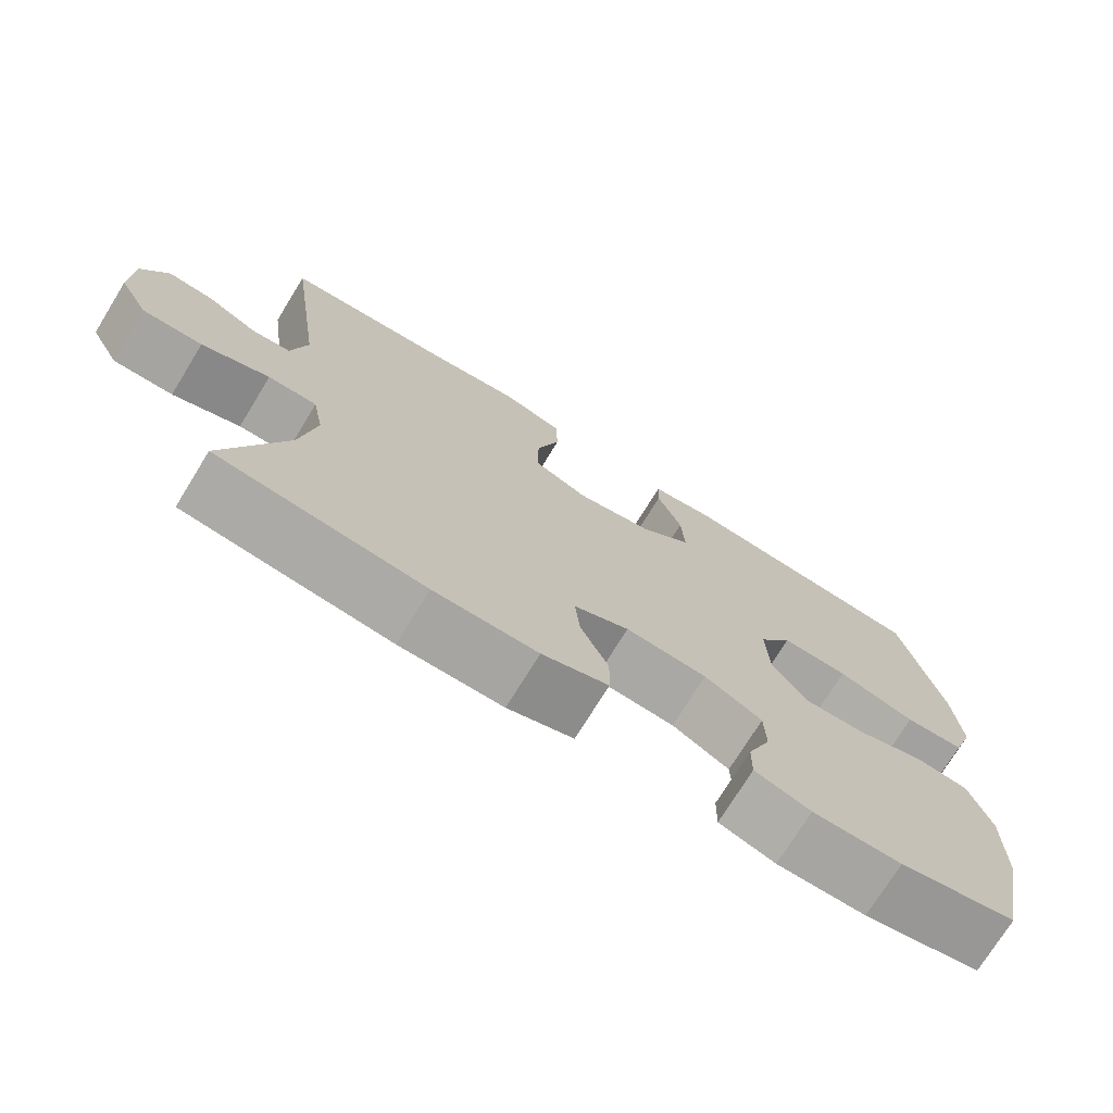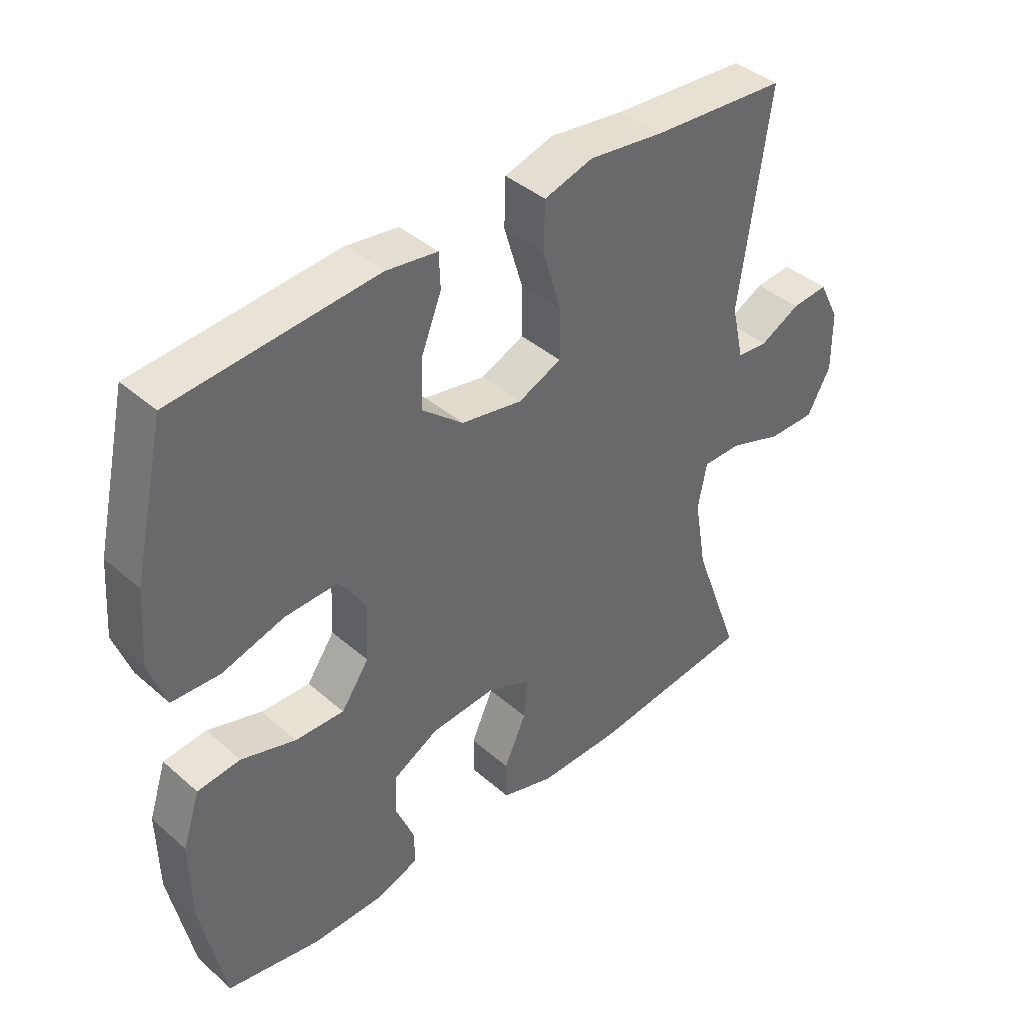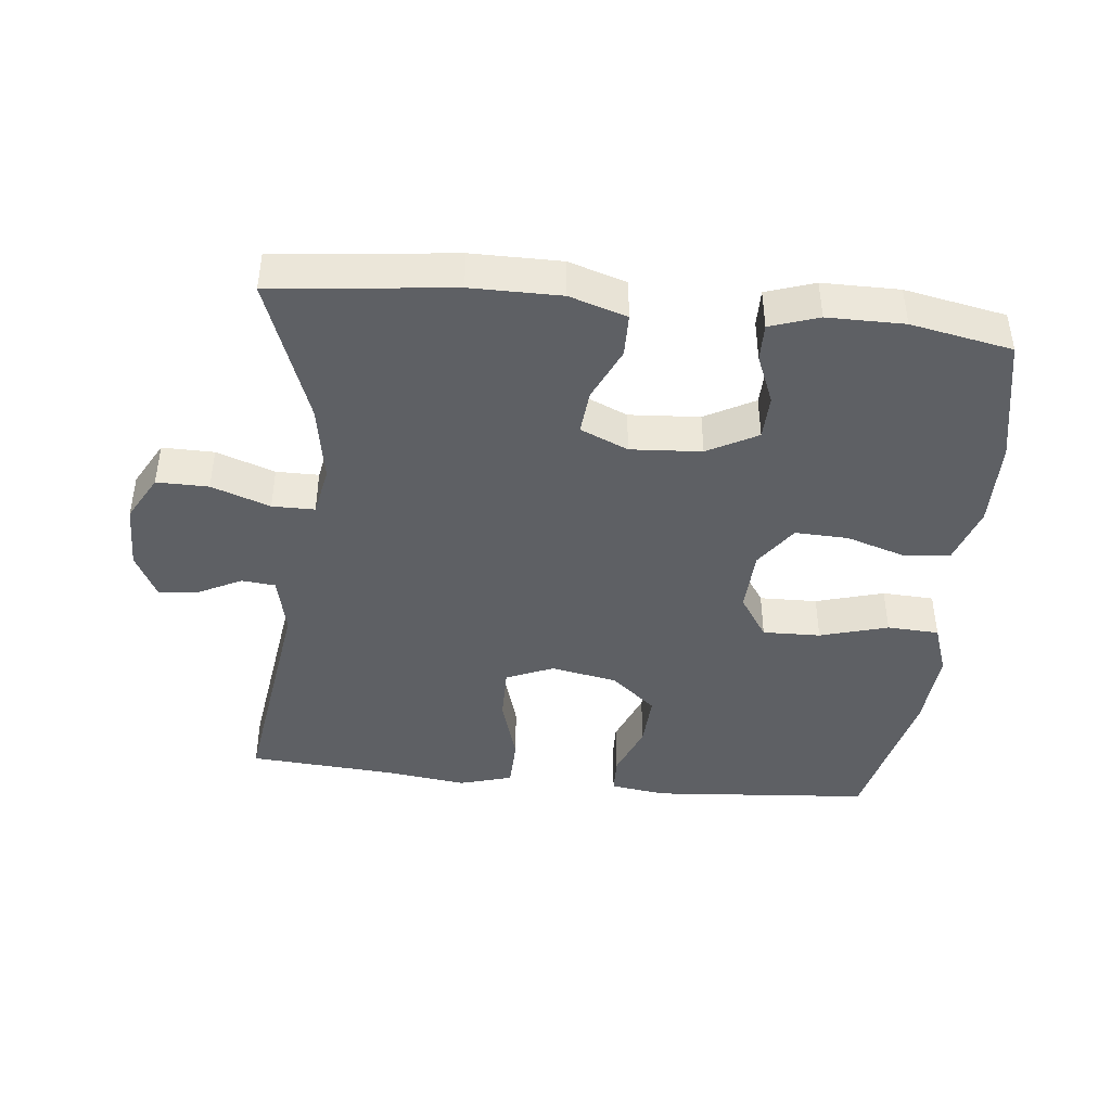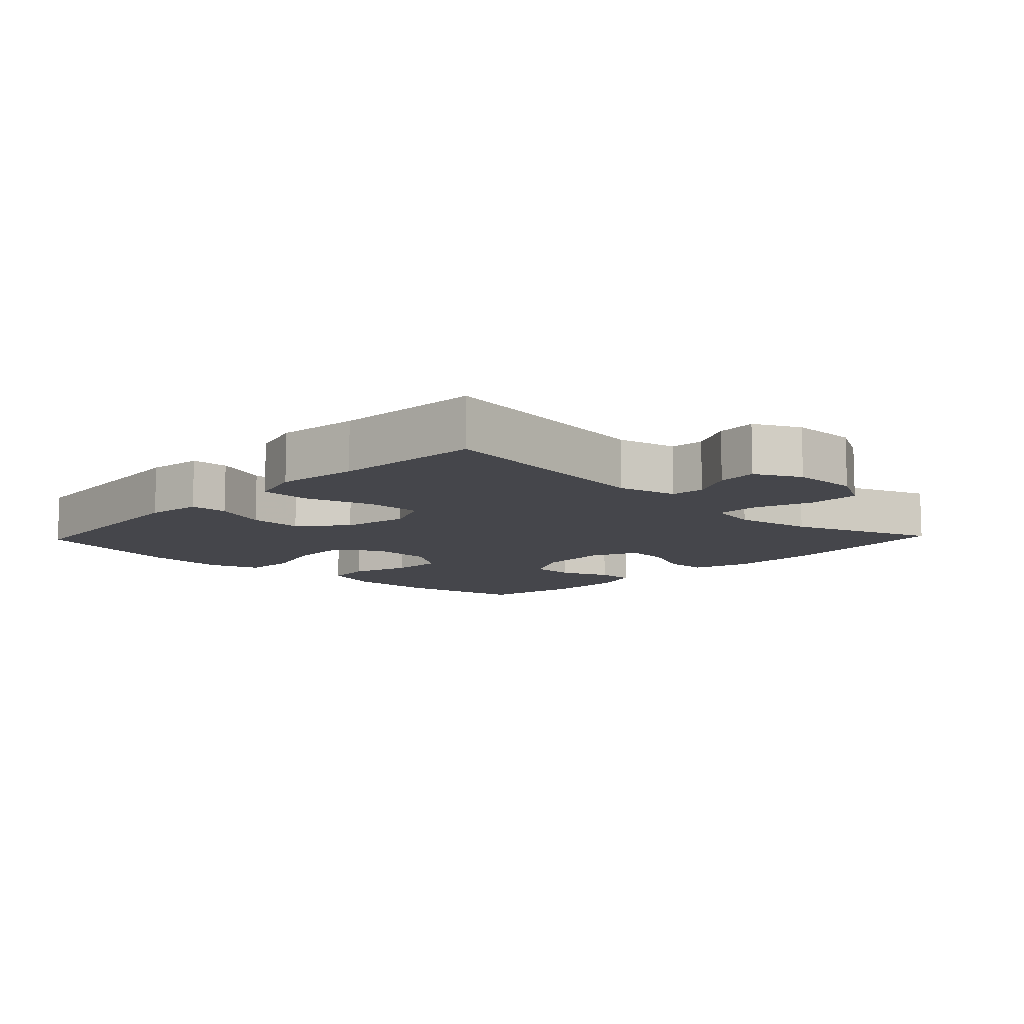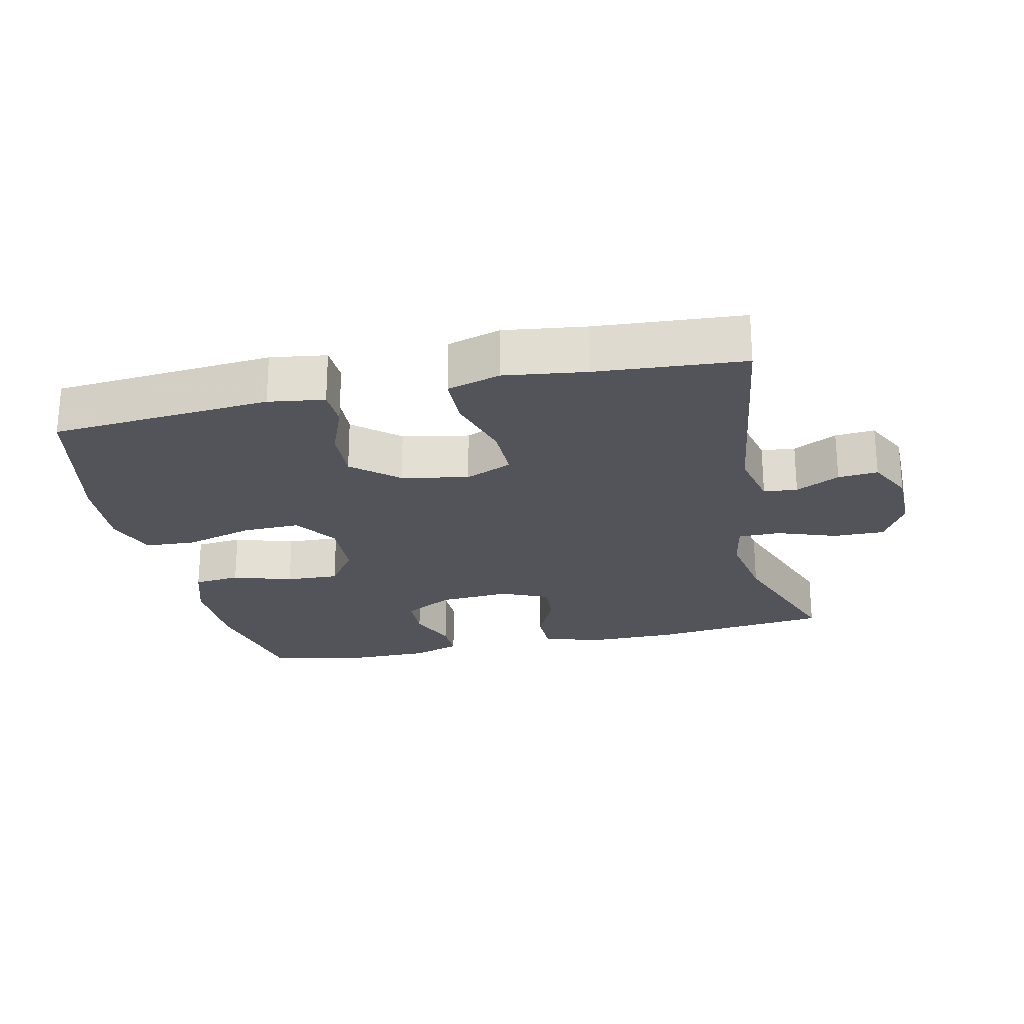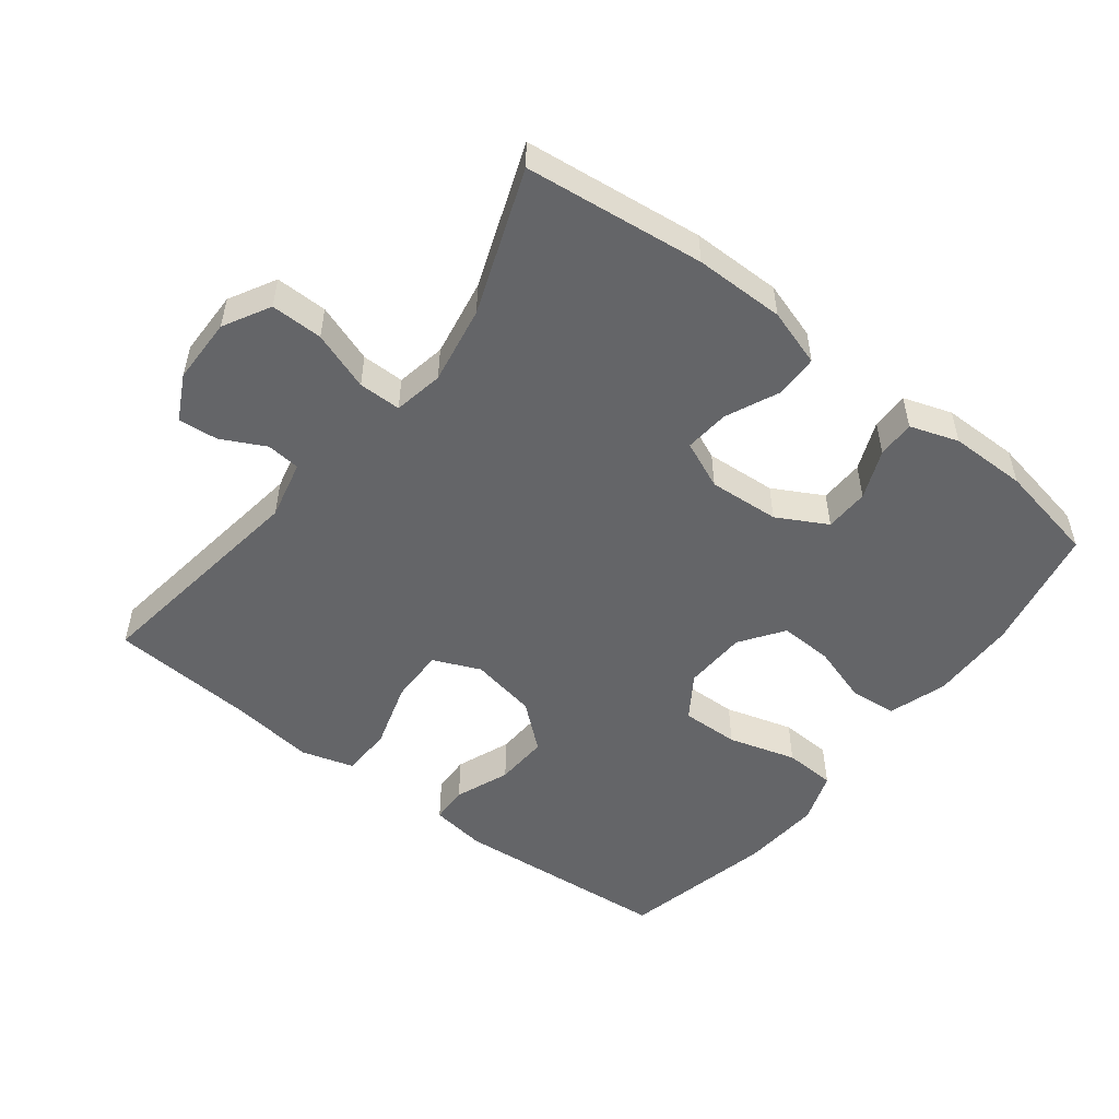
<metadata>
{"format":"obj","ext":"obj","renderer":"f3d","projection":"perspective","resolution":1024,"background":"white","views":[{"elev":-73.6,"azim":148.4,"up":"+Z"},{"elev":40.8,"azim":-43.4,"up":"+Z"},{"elev":-42.8,"azim":174.0,"up":"+Y"},{"elev":-10.0,"azim":46.5,"up":"+Y"},{"elev":-23.7,"azim":12.5,"up":"+Y"},{"elev":-51.5,"azim":142.4,"up":"+Y"}]}
</metadata>
<code>
v -0.5 0.07 -0.5
v -0.538 0.07 -0.313
v -0.54 0.07 -0.183
v -0.512 0.07 -0.097
v -0.443 0.07 -0.09
v -0.355 0.07 -0.118
v -0.276 0.07 -0.121
v -0.231 0.07 -0.057
v -0.227 0.07 0.037
v -0.27 0.07 0.102
v -0.356 0.07 0.1
v -0.457 0.07 0.071
v -0.534 0.07 0.075
v -0.561 0.07 0.152
v -0.552 0.07 0.271
v -0.5 0.07 0.5
v -0.174 0.07 0.526
v -0.091 0.07 0.514
v -0.089 0.07 0.458
v -0.121 0.07 0.377
v -0.125 0.07 0.297
v -0.058 0.07 0.24
v 0.041 0.07 0.221
v 0.111 0.07 0.251
v 0.11 0.07 0.333
v 0.08 0.07 0.433
v 0.082 0.07 0.509
v 0.161 0.07 0.532
v 0.282 0.07 0.516
v 0.5 0.07 0.5
v 0.452 0.07 0.16
v 0.472 0.07 0.072
v 0.522 0.07 0.067
v 0.587 0.07 0.1
v 0.646 0.07 0.105
v 0.68 0.07 0.038
v 0.681 0.07 -0.06
v 0.643 0.07 -0.129
v 0.566 0.07 -0.128
v 0.479 0.07 -0.097
v 0.416 0.07 -0.097
v 0.402 0.07 -0.171
v 0.422 0.07 -0.287
v 0.5 0.07 -0.5
v 0.234 0.07 -0.53
v 0.101 0.07 -0.53
v 0.016 0.07 -0.503
v 0.015 0.07 -0.439
v 0.051 0.07 -0.36
v 0.057 0.07 -0.294
v -0.014 0.07 -0.263
v -0.119 0.07 -0.27
v -0.193 0.07 -0.31
v -0.195 0.07 -0.376
v -0.165 0.07 -0.449
v -0.164 0.07 -0.505
v -0.236 0.07 -0.529
v -0.35 0.07 -0.529
v -0.5 0 -0.5
v -0.538 0 -0.313
v -0.54 0 -0.183
v -0.512 0 -0.097
v -0.443 0 -0.09
v -0.355 0 -0.118
v -0.276 0 -0.121
v -0.231 0 -0.057
v -0.227 0 0.037
v -0.27 0 0.102
v -0.356 0 0.1
v -0.457 0 0.071
v -0.534 0 0.075
v -0.561 0 0.152
v -0.552 0 0.271
v -0.5 0 0.5
v -0.174 0 0.526
v -0.091 0 0.514
v -0.089 0 0.458
v -0.121 0 0.377
v -0.125 0 0.297
v -0.058 0 0.24
v 0.041 0 0.221
v 0.111 0 0.251
v 0.11 0 0.333
v 0.08 0 0.433
v 0.082 0 0.509
v 0.161 0 0.532
v 0.282 0 0.516
v 0.5 0 0.5
v 0.452 0 0.16
v 0.472 0 0.072
v 0.522 0 0.067
v 0.587 0 0.1
v 0.646 0 0.105
v 0.68 0 0.038
v 0.681 0 -0.06
v 0.643 0 -0.129
v 0.566 0 -0.128
v 0.479 0 -0.097
v 0.416 0 -0.097
v 0.402 0 -0.171
v 0.422 0 -0.287
v 0.5 0 -0.5
v 0.234 0 -0.53
v 0.101 0 -0.53
v 0.016 0 -0.503
v 0.015 0 -0.439
v 0.051 0 -0.36
v 0.057 0 -0.294
v -0.014 0 -0.263
v -0.119 0 -0.27
v -0.193 0 -0.31
v -0.195 0 -0.376
v -0.165 0 -0.449
v -0.164 0 -0.505
v -0.236 0 -0.529
v -0.35 0 -0.529
f 54 55 56 57
f 53 54 57 58
f 46 47 48 49
f 46 49 50
f 43 44 45 46
f 42 43 46 50
f 41 42 50 51
f 37 38 39 40
f 37 40 41
f 36 37 41
f 33 34 35 36
f 32 33 36 41
f 31 32 41 51
f 29 30 31 51
f 25 26 27 28
f 24 25 28 29
f 17 18 19 20
f 17 20 21
f 16 17 21
f 15 16 21 22
f 11 12 13 14
f 10 11 14 15
f 3 4 5 6
f 3 6 7
f 2 3 7
f 53 58 1 2
f 52 53 2 7
f 24 29 51 52
f 23 24 52 7
f 10 15 22 23
f 9 10 23
f 8 9 23
f 7 8 23
f 115 114 113 112
f 116 115 112 111
f 107 106 105 104
f 108 107 104
f 104 103 102 101
f 108 104 101 100
f 109 108 100 99
f 98 97 96 95
f 99 98 95
f 99 95 94
f 94 93 92 91
f 99 94 91 90
f 109 99 90 89
f 109 89 88 87
f 86 85 84 83
f 87 86 83 82
f 78 77 76 75
f 79 78 75
f 79 75 74
f 80 79 74 73
f 72 71 70 69
f 73 72 69 68
f 64 63 62 61
f 65 64 61
f 65 61 60
f 60 59 116 111
f 65 60 111 110
f 110 109 87 82
f 65 110 82 81
f 81 80 73 68
f 81 68 67
f 81 67 66
f 81 66 65
f 1 59 60 2
f 2 60 61 3
f 3 61 62 4
f 4 62 63 5
f 5 63 64 6
f 6 64 65 7
f 7 65 66 8
f 8 66 67 9
f 9 67 68 10
f 10 68 69 11
f 11 69 70 12
f 12 70 71 13
f 13 71 72 14
f 14 72 73 15
f 15 73 74 16
f 16 74 75 17
f 17 75 76 18
f 18 76 77 19
f 19 77 78 20
f 20 78 79 21
f 21 79 80 22
f 22 80 81 23
f 23 81 82 24
f 24 82 83 25
f 25 83 84 26
f 26 84 85 27
f 27 85 86 28
f 28 86 87 29
f 29 87 88 30
f 30 88 89 31
f 31 89 90 32
f 32 90 91 33
f 33 91 92 34
f 34 92 93 35
f 35 93 94 36
f 36 94 95 37
f 37 95 96 38
f 38 96 97 39
f 39 97 98 40
f 40 98 99 41
f 41 99 100 42
f 42 100 101 43
f 43 101 102 44
f 44 102 103 45
f 45 103 104 46
f 46 104 105 47
f 47 105 106 48
f 48 106 107 49
f 49 107 108 50
f 50 108 109 51
f 51 109 110 52
f 52 110 111 53
f 53 111 112 54
f 54 112 113 55
f 55 113 114 56
f 56 114 115 57
f 57 115 116 58
f 58 116 59 1

</code>
